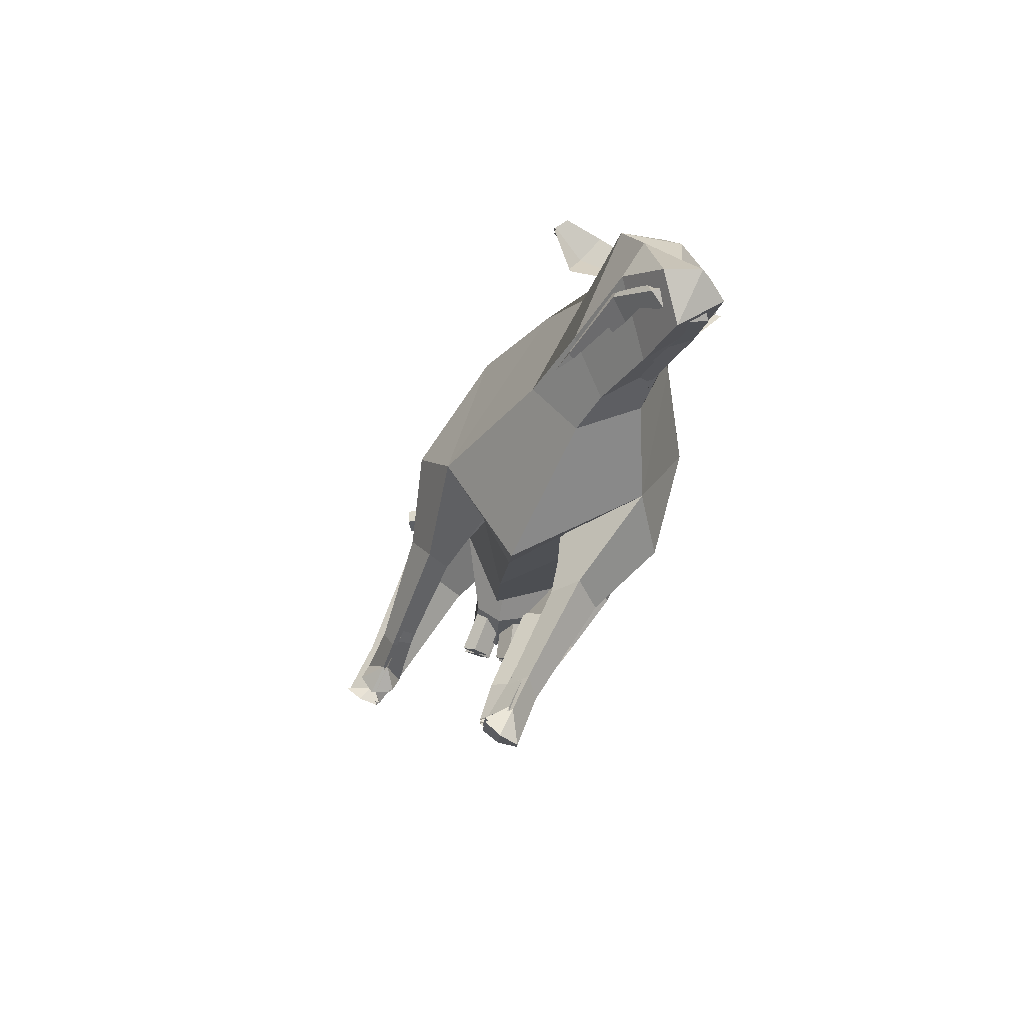
<metadata>
{"format":"obj","ext":"obj","renderer":"f3d","projection":"perspective","resolution":1024,"background":"white","views":[{"elev":78.8,"azim":27.2,"up":"+Z"}]}
</metadata>
<code>
o Lehmä_Plane.001
v 0.5109 0.52 0.05537
v 0.7223 -1.06 0.04339
v 0.5503 -0.8255 -0.5549
v 0.7518 -0.9906 1.804
v 0.5587 0.5689 0.8295
v 0.5012 0.6508 -0.8316
v 0.8873 -0.08916 -0.8295
v 0.9759 -0.412 1.067
v 1.029 -0.3424 0.07116
v 0.5771 -1.458 -0.5897
v 0.5655 -0.9239 -1.495
v 0.5708 0.5855 -1.919
v 0.6338 -0.3911 -1.983
v 0.9565 -0.9602 -1.037
v 0.918 0.0465 -1.308
v 0.5529 0.7319 -1.437
v 0.3208 -1.185 -1.361
v 0.5723 -1.665 -1.128
v 0.8672 -1.554 -0.8017
v 0.3316 -1.512 -0.8096
v 0.5893 -2.506 -0.01768
v 0.5795 -2.6 -0.3335
v 0.7436 -2.605 -0.2298
v 0.4484 -2.62 -0.2011
v 0.6319 -2.683 0.04163
v 0.7846 -2.647 -0.04233
v 0.4656 -2.647 0.008817
v 1.19 -0.9268 2.043
v 0.621 0.523 1.603
v 1.011 -0.03076 1.643
v 0.9073 -0.6534 2.487
v 0.621 0.4525 2.145
v 0.4765 -1.132 2.087
v 0.7367 -1.489 1.957
v 0.9731 -1.571 2.255
v 0.7737 -1.474 2.476
v 0.6116 -1.629 2.299
v 0.7856 -2.875 2.5
v 0.9323 -2.851 2.665
v 0.781 -2.618 2.762
v 0.6473 -2.857 2.679
v 0.7921 -2.847 2.92
v 0.9348 -2.845 2.818
v 0.6469 -2.805 2.867
v 0.6365 0.9463 3.142
v 0.6211 0.1909 3.124
v 0.6546 0.8485 3.479
v 0.7864 0.5178 3.534
v 0.8476 0.5452 4.044
v 0.7738 -2.443 2.377
v 0.8929 -2.449 2.545
v 0.7704 -2.334 2.665
v 0.6551 -2.453 2.545
v 0.7531 -2.229 -0.4256
v 0.5525 -2.109 -0.2897
v 0.3721 -2.204 -0.4038
v 0.5551 -2.264 -0.5145
v 0.375 -1.477 -1.419
v 0.3818 -1.617 -1.213
v 0.33 -1.514 -0.7836
v 0.3327 0.6146 2.786
v 0.602 -0.1051 2.805
v 0.5301 0.6456 3.012
v 0.7269 0.6181 2.8
v 0.8192 0.9267 2.55
v 0.7459 1.02 2.572
v 0.5193 0.9578 2.757
v 0.3822 0.853 3.041
v 0.7712 0.9383 2.475
v 0.6031 0.7398 2.709
v 0.4361 0.7011 2.957
v 0.2876 -0.8654 -1.542
v 0.3747 -1.915 -0.8529
v 0.4876 -1.893 -0.9417
v 0.2584 -1.945 -1.001
v 0.3713 -1.923 -1.089
v 0.166 -1.32 -0.8806
v 0.2789 -1.298 -0.9694
v 0.04975 -1.35 -1.028
v 0.1626 -1.328 -1.117
v 0.3883 -1.9 -1.26
v 0.5003 -1.872 -1.349
v 0.2706 -1.921 -1.408
v 0.3826 -1.894 -1.497
v 0.1792 -1.304 -1.25
v 0.2912 -1.277 -1.338
v 0.06149 -1.326 -1.398
v 0.1735 -1.298 -1.486
v 0.5207 0.6351 3.011
v 0.7175 0.6077 2.799
v 0.8098 0.9162 2.549
v 0.7366 1.009 2.571
v 0.5099 0.9473 2.756
v 0.3729 0.8425 3.04
v 0.7618 0.9278 2.473
v 0.5937 0.7294 2.708
v 0.4268 0.6907 2.956
v -0.3765 0.5451 0.08037
v -0.5622 -1.039 -0.03055
v -0.5249 -1.006 -0.6386
v -0.5193 -0.8325 0.9729
v -0.408 0.5892 0.8478
v -0.4525 0.6405 -0.734
v -0.8395 -0.1925 -0.6885
v -0.7786 -0.07656 0.7968
v -0.8611 -0.2777 0.04794
v -0.597 -1.608 -0.8639
v -0.6795 -0.8605 -1.585
v -0.6353 0.6011 -1.758
v -0.7637 -0.2886 -1.863
v -1.009 -0.9817 -1.097
v -0.9414 0.0575 -1.097
v -0.5633 0.7359 -1.343
v -0.2747 -1.27 -1.454
v -0.6782 -1.667 -1.429
v -0.9281 -1.629 -1.046
v -0.3598 -1.62 -1.106
v -0.6398 -2.771 -0.7067
v -0.6888 -2.849 -1.051
v -0.8298 -2.857 -0.9029
v -0.5318 -2.872 -0.9134
v -0.6657 -2.907 -0.6108
v -0.8317 -2.872 -0.6776
v -0.5097 -2.886 -0.6816
v -0.9495 -0.9543 1.204
v -0.4425 0.4883 1.63
v -0.7961 -0.02576 1.483
v -0.6447 -1.011 1.802
v -0.4414 0.3748 2.203
v -0.2286 -1.185 1.323
v -0.4937 -1.309 0.7625
v -0.7187 -1.588 0.9549
v -0.5128 -1.645 1.17
v -0.3553 -1.646 0.9396
v -0.5057 -2.497 0.02691
v -0.647 -2.645 0.1358
v -0.4986 -2.614 0.3911
v -0.3615 -2.647 0.139
v -0.4979 -2.854 0.3074
v -0.644 -2.775 0.2446
v -0.3564 -2.783 0.2964
v -0.1031 0.887 3.411
v -0.05948 0.03483 3.269
v 0.112 0.805 3.676
v 0.09418 0.4623 3.786
v 0.3701 0.5069 4.218
v -0.5067 -2.209 0.3855
v -0.6202 -2.362 0.4478
v -0.4943 -2.423 0.6058
v -0.382 -2.358 0.4414
v -0.8405 -2.398 -0.9998
v -0.6116 -2.341 -0.8551
v -0.4585 -2.397 -1.027
v -0.6596 -2.406 -1.123
v 0.08734 -1.581 -0.06032
v 0.1099 -1.553 0.8243
v 0.0646 0.6499 0.05667
v 0.07649 0.7785 1.394
v 0.002067 0.7271 -0.9792
v -0.04361 -0.8224 -1.627
v -0.03097 0.7037 -1.528
v 0.00331 0.4715 -1.916
v 0.05893 -1.392 -0.5482
v 0.1063 0.6384 2.452
v 0.1345 -1.428 1.346
v 0.1902 -1.494 2.164
v 0.3487 0.9799 3.516
v 0.321 -0.2764 3.218
v 0.4159 0.8159 3.665
v 0.5072 -0.01358 3.733
v 0.6174 0.6456 4.181
v 0.6347 0.208 4.132
v 0.1474 -1.502 -1.546
v 0.1814 -1.816 -1.257
v -0.1492 -1.573 -1.459
v -0.1018 -1.724 -1.243
v -0.09772 -1.623 -0.8461
v 0.1399 -1.655 -0.7227
v 0.2402 -0.5074 2.933
v 0.1984 1.09 3.127
v -0.06562 0.5841 2.919
v -0.2096 -0.3514 2.796
v -0.06345 0.598 3.228
v -0.344 0.5322 3.189
v -0.6169 0.8115 3.072
v -0.5602 0.9149 3.047
v -0.262 0.8951 3.041
v 0.0376 0.8253 3.166
v -0.6302 0.8259 2.984
v -0.3253 0.6654 3.047
v -0.03524 0.6633 3.129
v -0.1082 0.02294 -2.075
v -0.3864 -0.8489 -1.612
v 0.05147 -1.987 -0.8609
v -0.05597 -2.013 -0.9551
v 0.1763 -1.964 -1.003
v 0.0689 -1.99 -1.097
v -0.009426 -1.359 -0.885
v -0.1169 -1.385 -0.9792
v 0.1154 -1.336 -1.027
v 0.008005 -1.362 -1.121
v 0.05152 -1.974 -1.268
v -0.05743 -1.996 -1.362
v 0.174 -1.943 -1.411
v 0.06502 -1.964 -1.504
v -0.0109 -1.346 -1.254
v -0.1198 -1.368 -1.348
v 0.1116 -1.315 -1.397
v 0.002602 -1.336 -1.49
v -0.0635 0.5895 3.221
v -0.344 0.5237 3.183
v -0.617 0.803 3.066
v -0.5602 0.9065 3.041
v -0.2621 0.8866 3.035
v 0.03755 0.8168 3.16
v -0.6303 0.8174 2.978
v -0.3254 0.6569 3.04
v -0.03529 0.6548 3.122
v -1.016 -0.7091 -2.601
v -0.8598 -0.5921 -2.636
v -0.1751 0.0383 -2.455
v -1.025 -0.6442 -2.919
v -1.343 -0.8765 -2.874
v -0.01209 0.3822 -1.843
v -0.8659 -0.5525 -2.83
v -0.001289 0.481 -1.427
v -0.1889 0.06736 -2.65
v 0.04663 0.5441 -1.941
v -1.34 -0.8988 -2.765
v 0.0248 0.6368 -1.452
v 0.12 0.548 -1.448
v 0.1162 0.4308 -1.886
v -0.1034 -0.01391 -2.568
v -0.8041 -0.6563 -2.752
v -0.9617 -0.7606 -2.779
v -1.283 -0.9716 -2.839
v -0.09394 0.561 -1.436
v -0.08167 0.4955 -1.898
v -0.2606 0.1196 -2.537
v -0.9216 -0.4883 -2.714
v -1.079 -0.5927 -2.741
v -1.4 -0.8037 -2.801
v -1.341 -0.8877 -2.82
v 0.4885 0.4688 0.08436
v 0.6888 -1.063 0.07004
v 0.5252 -0.761 -0.604
v 0.7179 -1.029 1.77
v 0.5344 0.4754 0.8125
v 0.4801 0.5567 -0.7641
v 0.8447 -0.121 -0.7462
v 0.9297 -0.4731 1.063
v 0.9792 -0.3842 0.09927
v 0.5472 -1.411 -0.5767
v 0.5397 -0.9086 -1.374
v 0.5434 0.5092 -1.787
v 0.6044 -0.405 -1.838
v 0.9101 -0.9409 -0.9398
v 0.8737 0.009872 -1.198
v 0.5238 0.6933 -1.405
v 0.3053 -1.173 -1.257
v 0.5427 -1.607 -1.086
v 0.8219 -1.502 -0.777
v 0.3147 -1.464 -0.786
v 0.55 -2.499 -0.05764
v 0.5422 -2.575 -0.3116
v 0.6741 -2.58 -0.2284
v 0.4368 -2.592 -0.2054
v 0.5843 -2.643 -0.01053
v 0.707 -2.614 -0.07805
v 0.4507 -2.613 -0.03678
v 1.133 -0.9691 1.997
v 0.5944 0.4273 1.551
v 0.9632 -0.117 1.613
v 0.8651 -0.708 2.415
v 0.5946 0.3564 2.072
v 0.4572 -1.158 2.031
v 0.7157 -1.523 2.077
v 0.8661 -1.575 2.266
v 0.7392 -1.513 2.408
v 0.636 -1.612 2.294
v 0.7505 -2.838 2.53
v 0.8769 -2.818 2.672
v 0.7465 -2.615 2.755
v 0.6313 -2.824 2.685
v 0.7561 -2.816 2.893
v 0.879 -2.814 2.805
v 0.631 -2.78 2.847
v 0.6094 0.7755 3.092
v 0.5947 0.06954 3.06
v 0.6265 0.683 3.41
v 0.7512 0.3701 3.463
v 0.8091 0.3959 3.946
v 0.7389 -2.419 2.389
v 0.8311 -2.423 2.522
v 0.7362 -2.334 2.612
v 0.6469 -2.426 2.52
v 0.6819 -2.276 -0.3857
v 0.5208 -2.179 -0.2762
v 0.3757 -2.256 -0.3678
v 0.5227 -2.304 -0.4568
v 0.2821 -1.495 -1.397
v 0.3614 -1.592 -1.122
v 0.2912 -1.459 -0.7916
v 0.3219 0.4663 2.748
v 0.5765 -0.1975 2.735
v 0.5346 0.6545 2.998
v 0.7209 0.6286 2.797
v 0.8081 0.9206 2.561
v 0.7388 1.009 2.582
v 0.5244 0.95 2.757
v 0.3947 0.8508 3.025
v 0.7627 0.9315 2.49
v 0.6036 0.7437 2.712
v 0.4457 0.7071 2.946
v 0.2763 -0.8605 -1.422
v 0.349 -1.9 -0.8806
v 0.4324 -1.884 -0.9461
v 0.2631 -1.923 -0.9896
v 0.3465 -1.906 -1.055
v 0.1948 -1.461 -0.901
v 0.2782 -1.444 -0.9666
v 0.109 -1.483 -1.01
v 0.1923 -1.467 -1.076
v 0.3623 -1.883 -1.283
v 0.445 -1.863 -1.348
v 0.2753 -1.899 -1.392
v 0.358 -1.879 -1.457
v 0.2078 -1.443 -1.275
v 0.2905 -1.423 -1.34
v 0.1208 -1.459 -1.384
v 0.2036 -1.439 -1.45
v 0.5219 0.6311 2.98
v 0.7081 0.6051 2.779
v 0.7954 0.8971 2.543
v 0.7261 0.9852 2.564
v 0.5116 0.9266 2.739
v 0.3819 0.8274 3.007
v 0.7499 0.9081 2.471
v 0.5909 0.7203 2.693
v 0.4329 0.6837 2.928
v -0.3509 0.4553 0.09992
v -0.5265 -1.044 -0.006975
v -0.4945 -0.9312 -0.6768
v -0.4862 -0.839 0.9216
v -0.3806 0.4975 0.8254
v -0.4221 0.5442 -0.6728
v -0.7871 -0.2442 -0.6219
v -0.7315 -0.1261 0.7612
v -0.8091 -0.3224 0.06714
v -0.5628 -1.558 -0.8436
v -0.6359 -0.8765 -1.469
v -0.6348 0.5907 -1.68
v -0.7568 -0.259 -1.771
v -0.9472 -0.9911 -1.007
v -0.8834 -0.007734 -1.008
v -0.5671 0.7121 -1.285
v -0.2571 -1.265 -1.349
v -0.6397 -1.614 -1.379
v -0.876 -1.578 -1.016
v -0.3387 -1.57 -1.073
v -0.6079 -2.76 -0.7553
v -0.6473 -2.823 -1.032
v -0.7606 -2.83 -0.9131
v -0.5212 -2.842 -0.9216
v -0.6288 -2.87 -0.6786
v -0.7622 -2.842 -0.7322
v -0.5034 -2.853 -0.7354
v -0.8933 -0.9542 1.14
v -0.4122 0.4012 1.566
v -0.7479 -0.077 1.408
v -0.6047 -1.011 1.711
v -0.4109 0.2866 2.12
v -0.2109 -1.178 1.261
v -0.4681 -1.413 0.831
v -0.6113 -1.595 0.9581
v -0.4803 -1.628 1.092
v -0.38 -1.631 0.9475
v -0.4706 -2.505 0.07517
v -0.5923 -2.632 0.1692
v -0.4644 -2.605 0.3905
v -0.3464 -2.635 0.1715
v -0.4639 -2.812 0.3171
v -0.5897 -2.744 0.2631
v -0.3419 -2.751 0.3072
v -0.0905 0.7194 3.347
v -0.04947 -0.0734 3.189
v 0.113 0.6418 3.597
v 0.09617 0.3175 3.701
v 0.3573 0.3597 4.11
v -0.4717 -2.209 0.4123
v -0.5595 -2.329 0.4614
v -0.4621 -2.375 0.583
v -0.3751 -2.324 0.4553
v -0.7689 -2.46 -0.9888
v -0.585 -2.414 -0.8726
v -0.462 -2.459 -1.011
v -0.6236 -2.466 -1.088
v 0.08591 -1.476 -0.02263
v 0.1125 -1.471 0.7912
v 0.06519 0.579 0.02374
v 0.07541 0.7214 1.424
v 0.004099 0.6362 -0.951
v -0.03737 -0.8321 -1.509
v -0.02913 0.6676 -1.493
v 0.001475 0.4714 -1.854
v 0.05281 -1.299 -0.5972
v 0.102 0.5925 2.411
v 0.1224 -1.344 1.311
v 0.1611 -1.395 2.098
v 0.3391 0.916 3.476
v 0.2903 -0.2245 3.124
v 0.4028 0.7608 3.616
v 0.4733 0.03603 3.651
v 0.5934 0.5996 4.105
v 0.594 0.2457 4.028
v 0.09322 -1.506 -1.555
v 0.1714 -1.781 -1.165
v -0.09205 -1.566 -1.436
v -0.09607 -1.694 -1.151
v -0.1135 -1.564 -0.851
v 0.1109 -1.594 -0.7352
v 0.2307 -0.5124 2.861
v 0.1969 1.021 3.108
v -0.05507 0.4374 2.874
v -0.1919 -0.4183 2.708
v -0.07686 0.6055 3.221
v -0.3423 0.5433 3.184
v -0.6006 0.8076 3.073
v -0.5469 0.9054 3.05
v -0.2648 0.8867 3.044
v 0.01876 0.8206 3.162
v -0.6132 0.8211 2.99
v -0.3247 0.6692 3.049
v -0.05017 0.6673 3.127
v -0.1022 0.02567 -2.008
v -0.3599 -0.8627 -1.495
v 0.04779 -1.967 -0.8879
v -0.03157 -1.987 -0.9575
v 0.14 -1.95 -0.9926
v 0.06067 -1.97 -1.062
v 0.002812 -1.503 -0.9057
v -0.07655 -1.523 -0.9753
v 0.09505 -1.486 -1.01
v 0.01569 -1.506 -1.08
v 0.04713 -1.953 -1.291
v -0.03335 -1.969 -1.36
v 0.1376 -1.93 -1.396
v 0.0571 -1.945 -1.465
v 0.001027 -1.489 -1.28
v -0.07945 -1.505 -1.349
v 0.09148 -1.466 -1.385
v 0.011 -1.481 -1.454
v -0.07561 0.5832 3.197
v -0.3411 0.521 3.161
v -0.5994 0.7853 3.05
v -0.5457 0.8831 3.027
v -0.2636 0.8644 3.021
v 0.02001 0.7983 3.139
v -0.612 0.7988 2.967
v -0.3234 0.647 3.026
v -0.04892 0.645 3.103
v -1.053 -0.7182 -2.675
v -0.9018 -0.6106 -2.685
v -0.2503 -0.03716 -2.512
v -1.041 -0.6652 -2.873
v -1.346 -0.8793 -2.871
v -0.01058 0.3544 -2.021
v -0.8946 -0.5782 -2.805
v -0.006082 0.486 -1.629
v -0.2503 -0.008832 -2.633
v 0.02772 0.4626 -2.071
v -1.35 -0.8975 -2.803
v 0.006844 0.5961 -1.624
v 0.06298 0.5324 -1.633
v 0.06286 0.3908 -2.043
v -0.2072 -0.05961 -2.581
v -0.866 -0.6405 -2.755
v -1.014 -0.7377 -2.785
v -1.316 -0.9345 -2.848
v -0.06093 0.5459 -1.623
v -0.04571 0.4263 -2.049
v -0.2934 0.01362 -2.564
v -0.9304 -0.5483 -2.735
v -1.079 -0.6456 -2.764
v -1.38 -0.8424 -2.827
v -1.348 -0.8884 -2.837
f 252 251 247 245
f 250 252 245 246
f 249 244 252 250
f 244 248 251 252
f 244 249 402 400
f 245 247 399 398
f 248 244 400 401
f 246 245 398 406
f 258 257 254 256
f 259 258 256 255
f 259 255 405 404
f 256 254 315
f 255 256 435 405
f 249 259 404 402
f 249 250 258 259
f 250 246 257 258
f 260 246 303 302
f 260 263 253 246
f 254 257 262 261
f 257 246 253 262
f 260 254 261 263
f 299 300 265 267
f 299 267 264 298
f 300 297 266 265
f 297 298 264 266
f 267 265 268 270
f 265 266 269 268
f 267 270 264
f 266 264 269
f 268 269 264
f 248 401 272
f 251 248 272 273
f 247 251 273 271
f 273 272 275 274
f 271 273 274
f 275 272 401 407
f 247 277 280 276
f 247 271 278 277
f 274 276 280 279
f 271 274 279 278
f 295 296 284 283
f 294 295 283 282
f 293 281 284 296
f 293 294 282 281
f 281 285 287 284
f 281 282 286 285
f 283 284 287
f 282 283 286
f 285 286 283
f 287 285 283
f 276 408 399 247
f 276 274 409 408
f 423 410 288
f 305 304 288 289
f 305 289 411 422
f 411 289 291 413
f 410 412 290 288
f 412 414 292 290
f 291 292 415 413
f 288 290 291 289
f 279 280 296 295
f 278 279 295 294
f 277 293 296 280
f 277 278 294 293
f 263 261 300 299
f 292 414 415
f 263 299 298 253
f 261 262 297 300
f 270 268 264
f 262 253 298 297
f 292 291 290
f 303 421 417 302
f 417 416 301 302
f 246 406 421 303
f 403 301 416
f 274 275 304 305
f 275 407 423 304
f 274 305 422 409
f 312 309 310 313
f 314 313 310 311
f 306 307 313 314
f 308 312 313 307
f 304 423 288
f 301 403 315
f 435 256 315
f 435 315 403
f 254 260 315
f 260 302 301 315
f 316 318 319 317
f 317 319 323 321
f 316 317 321 320
f 318 316 320 322
f 319 318 322 323
f 324 326 327 325
f 325 327 331 329
f 324 325 329 328
f 326 324 328 330
f 327 326 330 331
f 338 339 336 335
f 340 337 336 339
f 332 340 339 333
f 334 333 339 338
f 349 342 344 348
f 347 343 342 349
f 346 347 349 341
f 341 349 348 345
f 341 400 402 346
f 342 398 399 344
f 345 401 400 341
f 343 406 398 342
f 355 353 351 354
f 356 352 353 355
f 356 404 405 352
f 353 436 351
f 352 405 435 353
f 346 402 404 356
f 346 356 355 347
f 347 355 354 343
f 357 419 420 343
f 357 343 350 360
f 351 358 359 354
f 354 359 350 343
f 357 360 358 351
f 396 364 362 397
f 396 395 361 364
f 397 362 363 394
f 394 363 361 395
f 364 367 365 362
f 362 365 366 363
f 364 361 367
f 363 366 361
f 365 361 366
f 345 369 401
f 348 370 369 345
f 344 368 370 348
f 370 371 372 369
f 368 371 370
f 372 407 401 369
f 344 373 377 374
f 344 374 375 368
f 371 376 377 373
f 368 375 376 371
f 392 380 381 393
f 391 379 380 392
f 390 393 381 378
f 390 378 379 391
f 378 381 384 382
f 378 382 383 379
f 380 384 381
f 379 383 380
f 382 380 383
f 384 380 382
f 373 344 399 408
f 373 408 409 371
f 423 385 410
f 425 386 385 424
f 425 422 411 386
f 411 413 388 386
f 410 385 387 412
f 412 387 389 414
f 388 413 415 389
f 385 386 388 387
f 376 392 393 377
f 375 391 392 376
f 374 377 393 390
f 374 390 391 375
f 360 396 397 358
f 389 415 414
f 360 350 395 396
f 358 397 394 359
f 367 361 365
f 359 394 395 350
f 389 387 388
f 420 419 417 421
f 417 419 418 416
f 343 420 421 406
f 403 416 418
f 371 425 424 372
f 372 424 423 407
f 371 409 422 425
f 432 433 430 429
f 434 431 430 433
f 426 434 433 427
f 428 427 433 432
f 424 385 423
f 418 436 403
f 435 436 353
f 435 403 436
f 351 436 357
f 357 436 418 419
f 437 438 440 439
f 438 442 444 440
f 437 441 442 438
f 439 443 441 437
f 440 444 443 439
f 445 446 448 447
f 446 450 452 448
f 445 449 450 446
f 447 451 449 445
f 448 452 451 447
f 459 456 457 460
f 461 460 457 458
f 453 454 460 461
f 455 459 460 454
f 471 473 474 475
f 470 471 475 476
f 468 470 476 477
f 465 468 477 478
f 466 465 478 479
f 471 481 480 473
f 470 482 481 471
f 468 483 482 470
f 465 484 483 468
f 466 485 484 465
f 486 485 466
f 479 486 466
f 479 472 486
f 472 485 486
f 462 484 485 472
f 463 483 484 462
f 464 482 483 463
f 467 481 482 464
f 469 480 481 467
f 478 462 472 479
f 477 463 462 478
f 476 464 463 477
f 475 467 464 476
f 474 469 467 475
f 9 2 4 8
f 7 3 2 9
f 6 7 9 1
f 1 9 8 5
f 1 157 159 6
f 2 155 156 4
f 5 158 157 1
f 3 163 155 2
f 15 13 11 14
f 16 12 13 15
f 16 161 162 12
f 13 72 11
f 12 162 192 13
f 6 159 161 16
f 6 16 15 7
f 7 15 14 3
f 17 59 60 3
f 17 3 10 20
f 11 18 19 14
f 14 19 10 3
f 17 20 18 11
f 56 24 22 57
f 56 55 21 24
f 57 22 23 54
f 54 23 21 55
f 24 27 25 22
f 22 25 26 23
f 24 21 27
f 23 26 21
f 25 21 26
f 5 29 158
f 8 30 29 5
f 4 28 30 8
f 30 31 32 29
f 28 31 30
f 32 164 158 29
f 4 33 37 34
f 4 34 35 28
f 31 36 37 33
f 28 35 36 31
f 52 40 41 53
f 51 39 40 52
f 50 53 41 38
f 50 38 39 51
f 38 41 44 42
f 38 42 43 39
f 40 44 41
f 39 43 40
f 42 40 43
f 44 40 42
f 33 4 156 165
f 33 165 166 31
f 180 45 167
f 62 46 45 61
f 62 179 168 46
f 168 170 48 46
f 167 45 47 169
f 169 47 49 171
f 48 170 172 49
f 45 46 48 47
f 36 52 53 37
f 35 51 52 36
f 34 37 53 50
f 34 50 51 35
f 20 56 57 18
f 49 172 171
f 20 10 55 56
f 18 57 54 19
f 27 21 25
f 19 54 55 10
f 49 47 48
f 60 59 174 178
f 174 59 58 173
f 3 60 178 163
f 160 173 58
f 31 62 61 32
f 32 61 180 164
f 31 166 179 62
f 69 70 67 66
f 71 68 67 70
f 63 71 70 64
f 65 64 70 69
f 61 45 180
f 58 72 160
f 192 72 13
f 192 160 72
f 11 72 17
f 17 72 58 59
f 73 74 76 75
f 74 78 80 76
f 73 77 78 74
f 75 79 77 73
f 76 80 79 75
f 81 82 84 83
f 82 86 88 84
f 81 85 86 82
f 83 87 85 81
f 84 88 87 83
f 95 96 93 92
f 97 94 93 96
f 89 97 96 90
f 91 90 96 95
f 106 105 101 99
f 104 106 99 100
f 103 98 106 104
f 98 102 105 106
f 98 103 159 157
f 99 101 156 155
f 102 98 157 158
f 100 99 155 163
f 112 111 108 110
f 113 112 110 109
f 113 109 162 161
f 110 108 193
f 109 110 192 162
f 103 113 161 159
f 103 104 112 113
f 104 100 111 112
f 114 100 177 176
f 114 117 107 100
f 108 111 116 115
f 111 100 107 116
f 114 108 115 117
f 153 154 119 121
f 153 121 118 152
f 154 151 120 119
f 151 152 118 120
f 121 119 122 124
f 119 120 123 122
f 121 124 118
f 120 118 123
f 122 123 118
f 102 158 126
f 105 102 126 127
f 101 105 127 125
f 127 126 129 128
f 125 127 128
f 129 126 158 164
f 101 131 134 130
f 101 125 132 131
f 128 130 134 133
f 125 128 133 132
f 149 150 138 137
f 148 149 137 136
f 147 135 138 150
f 147 148 136 135
f 135 139 141 138
f 135 136 140 139
f 137 138 141
f 136 137 140
f 139 140 137
f 141 139 137
f 130 165 156 101
f 130 128 166 165
f 180 167 142
f 182 181 142 143
f 182 143 168 179
f 168 143 145 170
f 167 169 144 142
f 169 171 146 144
f 145 146 172 170
f 142 144 145 143
f 133 134 150 149
f 132 133 149 148
f 131 147 150 134
f 131 132 148 147
f 117 115 154 153
f 146 171 172
f 117 153 152 107
f 115 116 151 154
f 124 122 118
f 116 107 152 151
f 146 145 144
f 177 178 174 176
f 174 173 175 176
f 100 163 178 177
f 160 175 173
f 128 129 181 182
f 129 164 180 181
f 128 182 179 166
f 189 190 187 186
f 191 188 187 190
f 183 191 190 184
f 185 184 190 189
f 181 180 142
f 175 160 193
f 192 110 193
f 192 193 160
f 108 114 193
f 114 176 175 193
f 194 196 197 195
f 195 197 201 199
f 194 195 199 198
f 196 194 198 200
f 197 196 200 201
f 202 204 205 203
f 203 205 209 207
f 202 203 207 206
f 204 202 206 208
f 205 204 208 209
f 216 213 214 217
f 218 217 214 215
f 210 211 217 218
f 212 216 217 211
f 228 232 231 230
f 227 233 232 228
f 225 234 233 227
f 222 235 234 225
f 223 236 235 222
f 228 230 237 238
f 227 228 238 239
f 225 227 239 240
f 222 225 240 241
f 223 222 241 242
f 243 223 242
f 236 223 243
f 236 243 229
f 229 243 242
f 219 229 242 241
f 220 219 241 240
f 221 220 240 239
f 224 221 239 238
f 226 224 238 237
f 235 236 229 219
f 234 235 219 220
f 233 234 220 221
f 232 233 221 224
f 231 232 224 226

</code>
